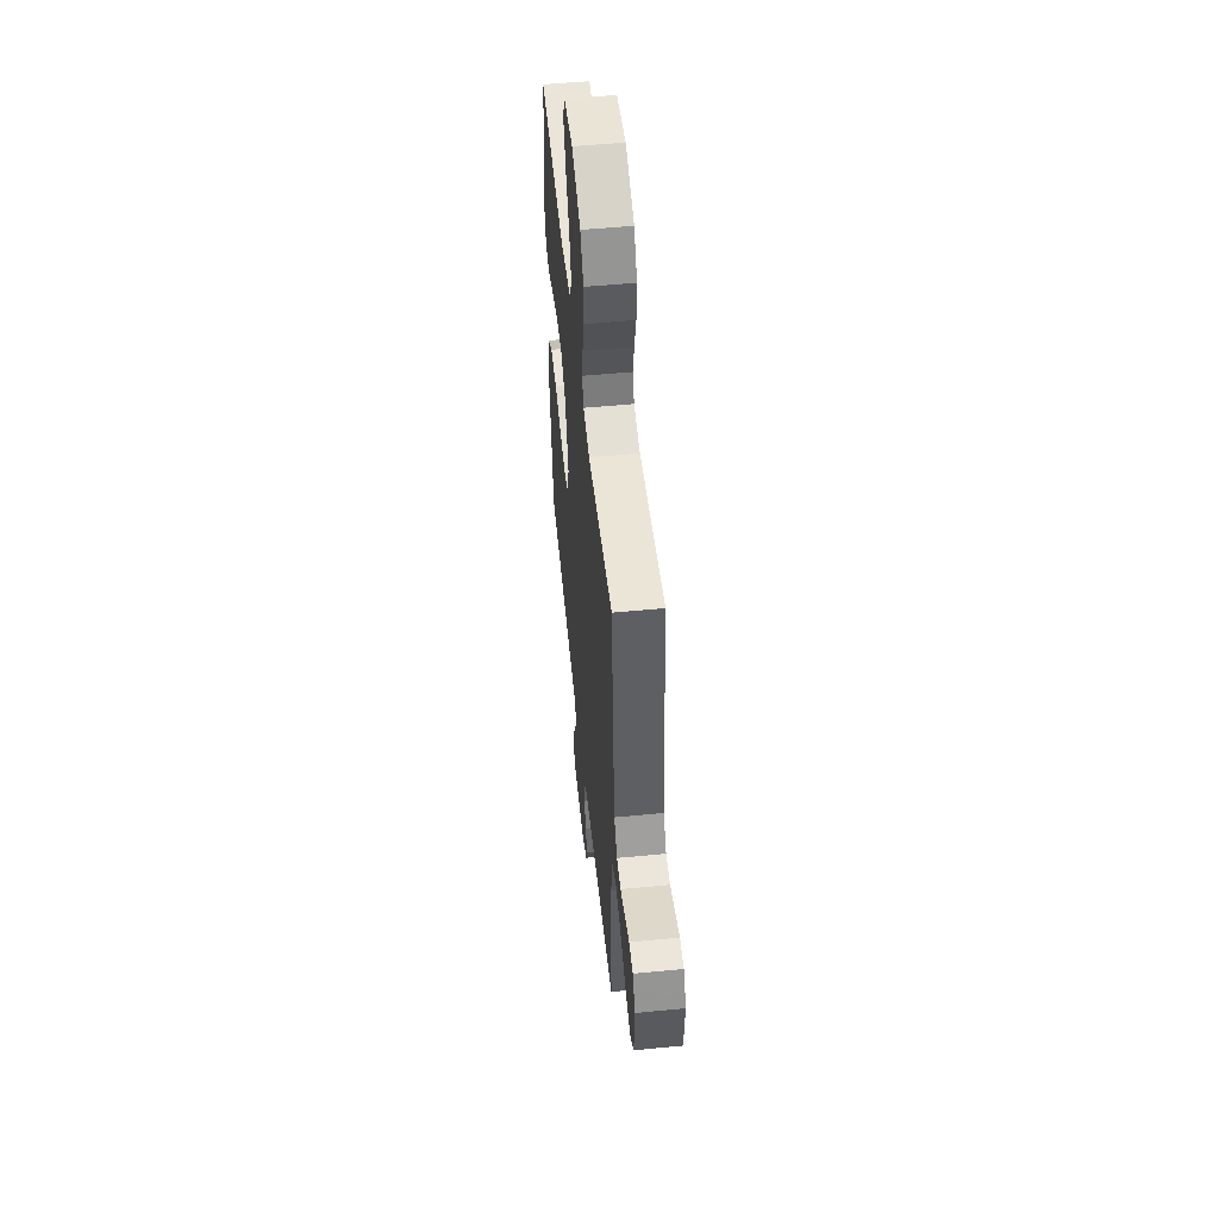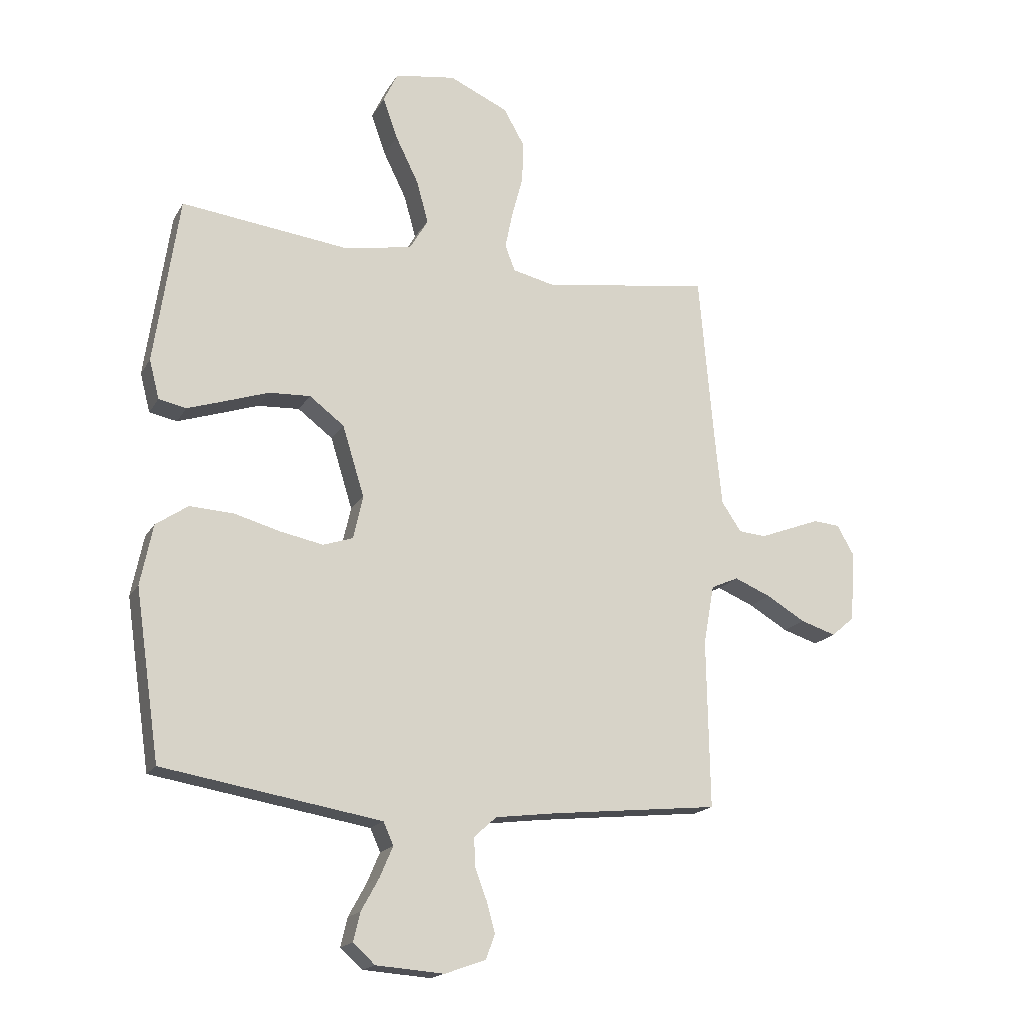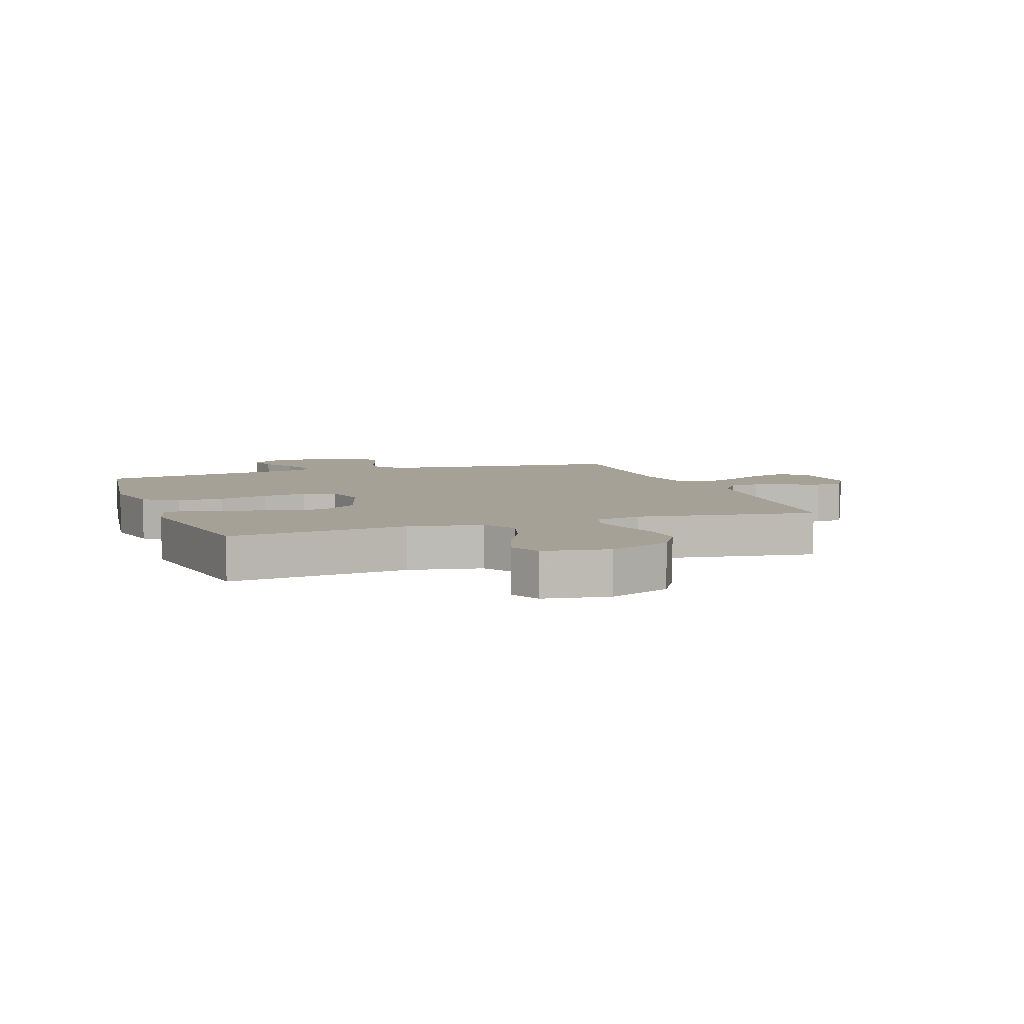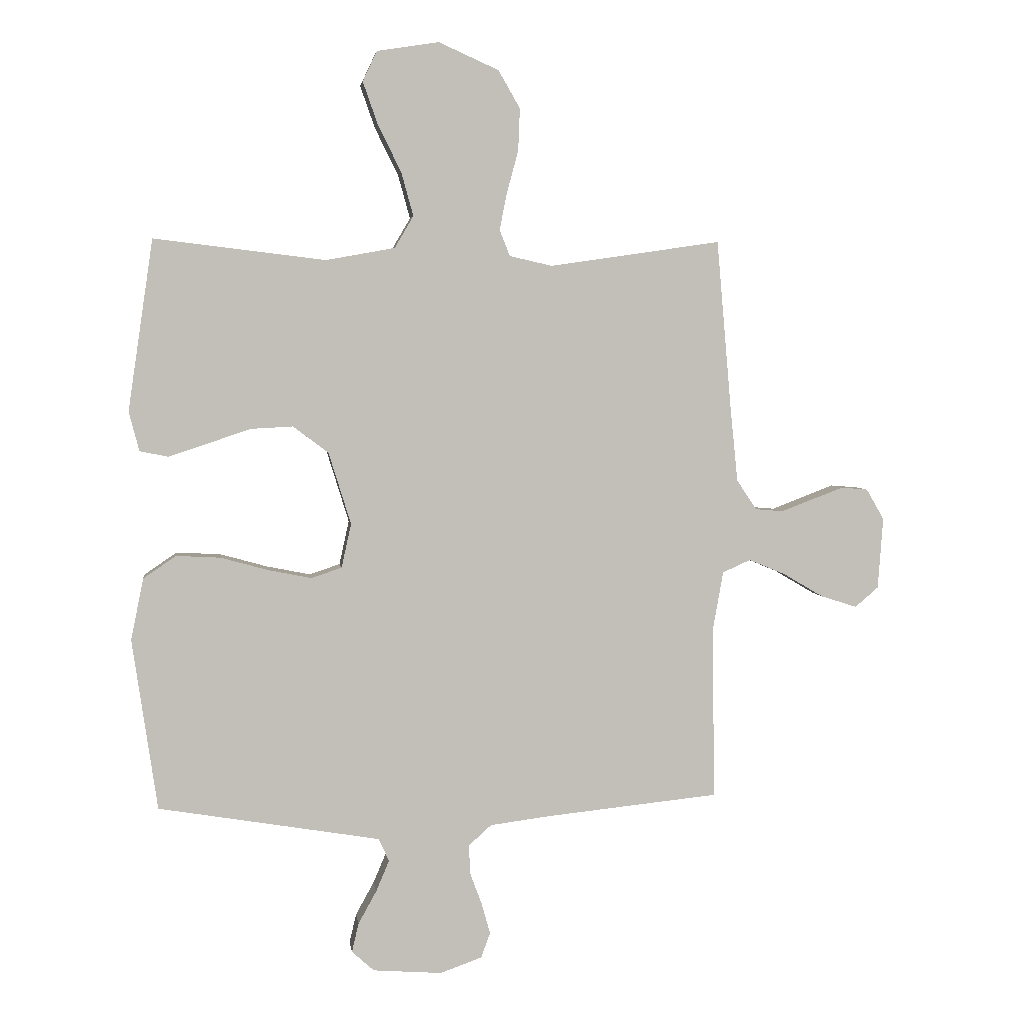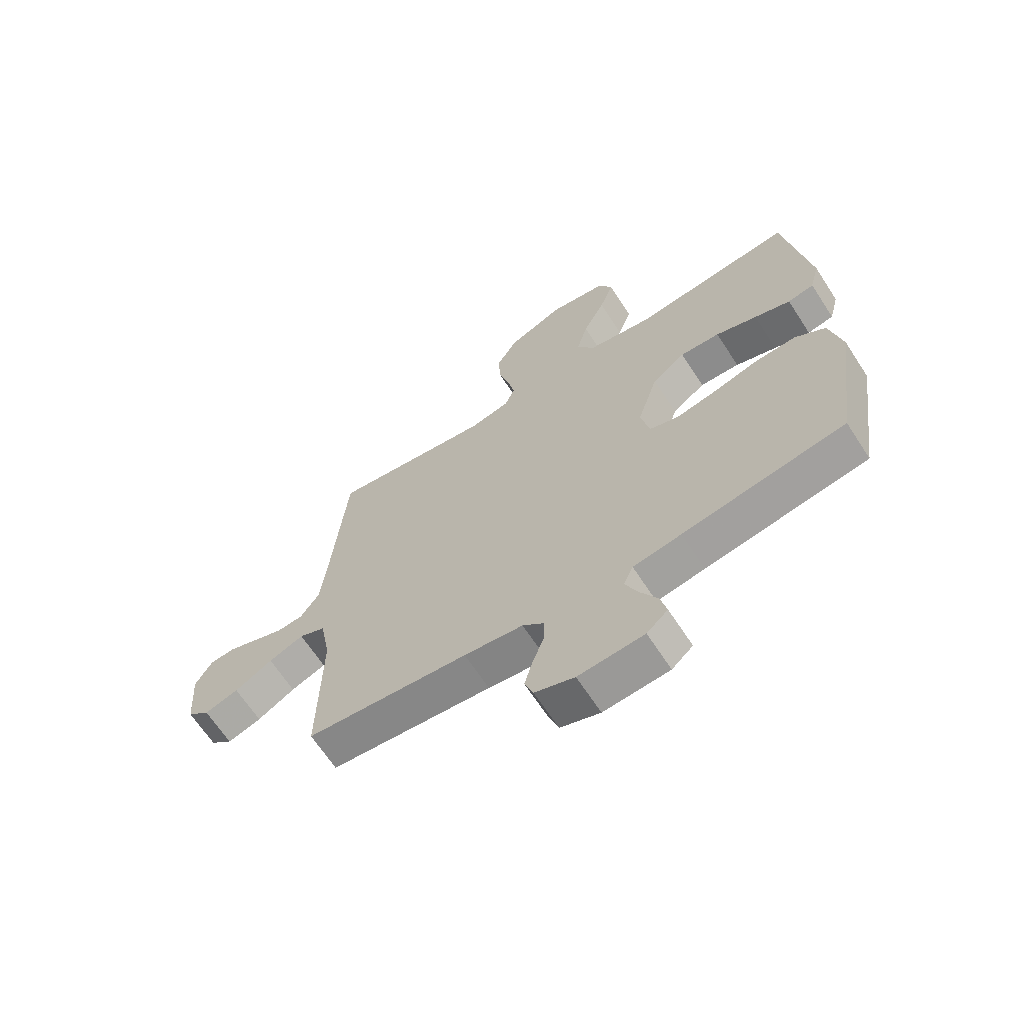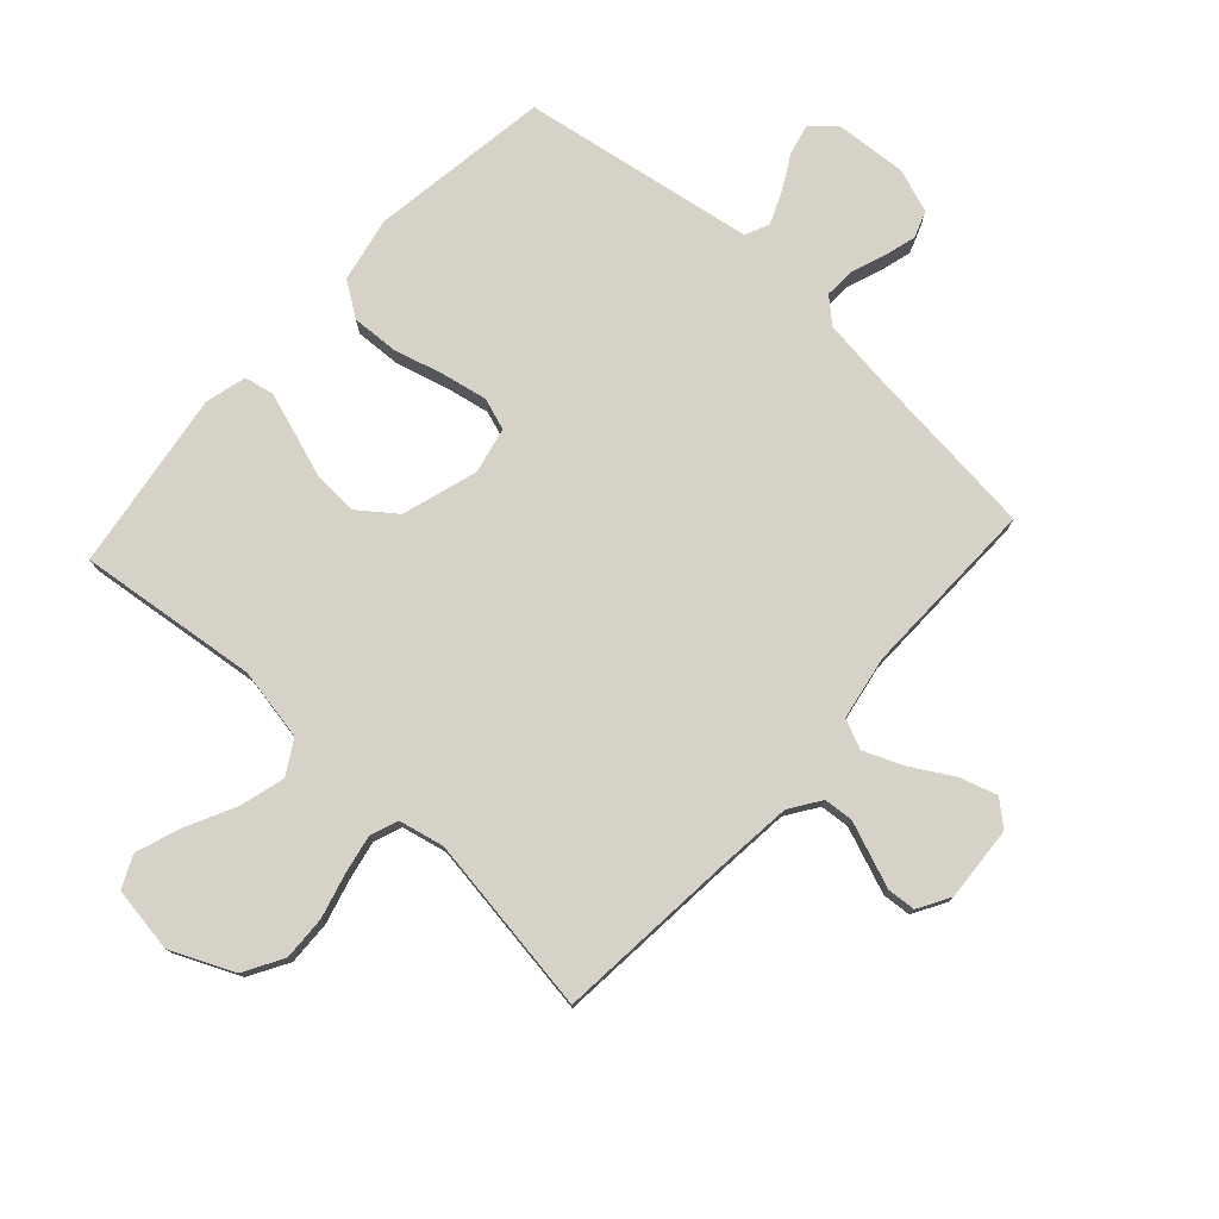
<metadata>
{"format":"obj","ext":"obj","renderer":"f3d","projection":"perspective","resolution":1024,"background":"white","views":[{"elev":53.1,"azim":84.1,"up":"+Z"},{"elev":-17.7,"azim":-21.4,"up":"+Z"},{"elev":6.2,"azim":-19.3,"up":"+Y"},{"elev":3.9,"azim":-7.4,"up":"+Z"},{"elev":-66.3,"azim":-146.9,"up":"+Z"},{"elev":77.4,"azim":42.4,"up":"+Y"}]}
</metadata>
<code>
v 0.5 0.07 -0.5
v 0.2 0.07 -0.531
v 0.091 0.07 -0.545
v 0.051 0.07 -0.581
v 0.053 0.07 -0.632
v 0.074 0.07 -0.688
v 0.089 0.07 -0.742
v 0.073 0.07 -0.786
v 0 0.07 -0.812
v -0.121 0.07 -0.803
v -0.16 0.07 -0.768
v -0.148 0.07 -0.717
v -0.116 0.07 -0.659
v -0.093 0.07 -0.605
v -0.111 0.07 -0.565
v -0.2 0.07 -0.55
v -0.5 0.07 -0.5
v -0.544 0.07 -0.2
v -0.522 0.07 -0.092
v -0.465 0.07 -0.053
v -0.387 0.07 -0.057
v -0.304 0.07 -0.08
v -0.228 0.07 -0.095
v -0.175 0.07 -0.077
v -0.158 0.07 0
v -0.197 0.07 0.126
v -0.259 0.07 0.173
v -0.333 0.07 0.169
v -0.41 0.07 0.143
v -0.477 0.07 0.121
v -0.526 0.07 0.131
v -0.544 0.07 0.2
v -0.5 0.07 0.5
v -0.2 0.07 0.464
v -0.079 0.07 0.486
v -0.046 0.07 0.542
v -0.067 0.07 0.618
v -0.108 0.07 0.701
v -0.134 0.07 0.775
v -0.109 0.07 0.828
v 0 0.07 0.845
v 0.105 0.07 0.798
v 0.143 0.07 0.732
v 0.14 0.07 0.658
v 0.12 0.07 0.584
v 0.107 0.07 0.519
v 0.125 0.07 0.473
v 0.2 0.07 0.456
v 0.5 0.07 0.5
v 0.526 0.07 0.2
v 0.539 0.07 0.072
v 0.574 0.07 0.02
v 0.623 0.07 0.016
v 0.678 0.07 0.037
v 0.733 0.07 0.058
v 0.78 0.07 0.054
v 0.811 0.07 0
v 0.802 0.07 -0.125
v 0.761 0.07 -0.16
v 0.698 0.07 -0.14
v 0.628 0.07 -0.099
v 0.563 0.07 -0.072
v 0.514 0.07 -0.094
v 0.495 0.07 -0.2
v 0.5 0 -0.5
v 0.2 0 -0.531
v 0.091 0 -0.545
v 0.051 0 -0.581
v 0.053 0 -0.632
v 0.074 0 -0.688
v 0.089 0 -0.742
v 0.073 0 -0.786
v 0 0 -0.812
v -0.121 0 -0.803
v -0.16 0 -0.768
v -0.148 0 -0.717
v -0.116 0 -0.659
v -0.093 0 -0.605
v -0.111 0 -0.565
v -0.2 0 -0.55
v -0.5 0 -0.5
v -0.544 0 -0.2
v -0.522 0 -0.092
v -0.465 0 -0.053
v -0.387 0 -0.057
v -0.304 0 -0.08
v -0.228 0 -0.095
v -0.175 0 -0.077
v -0.158 0 0
v -0.197 0 0.126
v -0.259 0 0.173
v -0.333 0 0.169
v -0.41 0 0.143
v -0.477 0 0.121
v -0.526 0 0.131
v -0.544 0 0.2
v -0.5 0 0.5
v -0.2 0 0.464
v -0.079 0 0.486
v -0.046 0 0.542
v -0.067 0 0.618
v -0.108 0 0.701
v -0.134 0 0.775
v -0.109 0 0.828
v 0 0 0.845
v 0.105 0 0.798
v 0.143 0 0.732
v 0.14 0 0.658
v 0.12 0 0.584
v 0.107 0 0.519
v 0.125 0 0.473
v 0.2 0 0.456
v 0.5 0 0.5
v 0.526 0 0.2
v 0.539 0 0.072
v 0.574 0 0.02
v 0.623 0 0.016
v 0.678 0 0.037
v 0.733 0 0.058
v 0.78 0 0.054
v 0.811 0 0
v 0.802 0 -0.125
v 0.761 0 -0.16
v 0.698 0 -0.14
v 0.628 0 -0.099
v 0.563 0 -0.072
v 0.514 0 -0.094
v 0.495 0 -0.2
f 59 60 61
f 58 59 61
f 57 58 61
f 56 57 61
f 55 56 61
f 54 55 61
f 53 54 61 62
f 52 53 62 63
f 48 49 50
f 47 48 50 51
f 43 44 45
f 42 43 45
f 41 42 45
f 40 41 45
f 39 40 45
f 38 39 45
f 37 38 45
f 36 37 45 46
f 35 36 46 47
f 32 33 34
f 31 32 34
f 30 31 34
f 29 30 34
f 28 29 34
f 34 35 47
f 28 34 47
f 27 28 47
f 20 21 22
f 19 20 22
f 18 19 22
f 17 18 22
f 16 17 22
f 15 16 22 23
f 14 15 23 24
f 11 12 13
f 10 11 13
f 9 10 13
f 8 9 13
f 7 8 13
f 6 7 13
f 5 6 13
f 4 5 13 14
f 14 24 25
f 4 14 25
f 3 4 25
f 64 1 2
f 3 25 26
f 2 3 26
f 64 2 26
f 63 64 26
f 51 52 63
f 47 51 63
f 27 47 63
f 26 27 63
f 125 124 123
f 125 123 122
f 125 122 121
f 125 121 120
f 125 120 119
f 125 119 118
f 126 125 118 117
f 127 126 117 116
f 114 113 112
f 115 114 112 111
f 109 108 107
f 109 107 106
f 109 106 105
f 109 105 104
f 109 104 103
f 109 103 102
f 109 102 101
f 110 109 101 100
f 111 110 100 99
f 98 97 96
f 98 96 95
f 98 95 94
f 98 94 93
f 98 93 92
f 111 99 98
f 111 98 92
f 111 92 91
f 86 85 84
f 86 84 83
f 86 83 82
f 86 82 81
f 86 81 80
f 87 86 80 79
f 88 87 79 78
f 77 76 75
f 77 75 74
f 77 74 73
f 77 73 72
f 77 72 71
f 77 71 70
f 77 70 69
f 78 77 69 68
f 89 88 78
f 89 78 68
f 89 68 67
f 66 65 128
f 90 89 67
f 90 67 66
f 90 66 128
f 90 128 127
f 127 116 115
f 127 115 111
f 127 111 91
f 127 91 90
f 1 65 66 2
f 2 66 67 3
f 3 67 68 4
f 4 68 69 5
f 5 69 70 6
f 6 70 71 7
f 7 71 72 8
f 8 72 73 9
f 9 73 74 10
f 10 74 75 11
f 11 75 76 12
f 12 76 77 13
f 13 77 78 14
f 14 78 79 15
f 15 79 80 16
f 16 80 81 17
f 17 81 82 18
f 18 82 83 19
f 19 83 84 20
f 20 84 85 21
f 21 85 86 22
f 22 86 87 23
f 23 87 88 24
f 24 88 89 25
f 25 89 90 26
f 26 90 91 27
f 27 91 92 28
f 28 92 93 29
f 29 93 94 30
f 30 94 95 31
f 31 95 96 32
f 32 96 97 33
f 33 97 98 34
f 34 98 99 35
f 35 99 100 36
f 36 100 101 37
f 37 101 102 38
f 38 102 103 39
f 39 103 104 40
f 40 104 105 41
f 41 105 106 42
f 42 106 107 43
f 43 107 108 44
f 44 108 109 45
f 45 109 110 46
f 46 110 111 47
f 47 111 112 48
f 48 112 113 49
f 49 113 114 50
f 50 114 115 51
f 51 115 116 52
f 52 116 117 53
f 53 117 118 54
f 54 118 119 55
f 55 119 120 56
f 56 120 121 57
f 57 121 122 58
f 58 122 123 59
f 59 123 124 60
f 60 124 125 61
f 61 125 126 62
f 62 126 127 63
f 63 127 128 64
f 64 128 65 1

</code>
